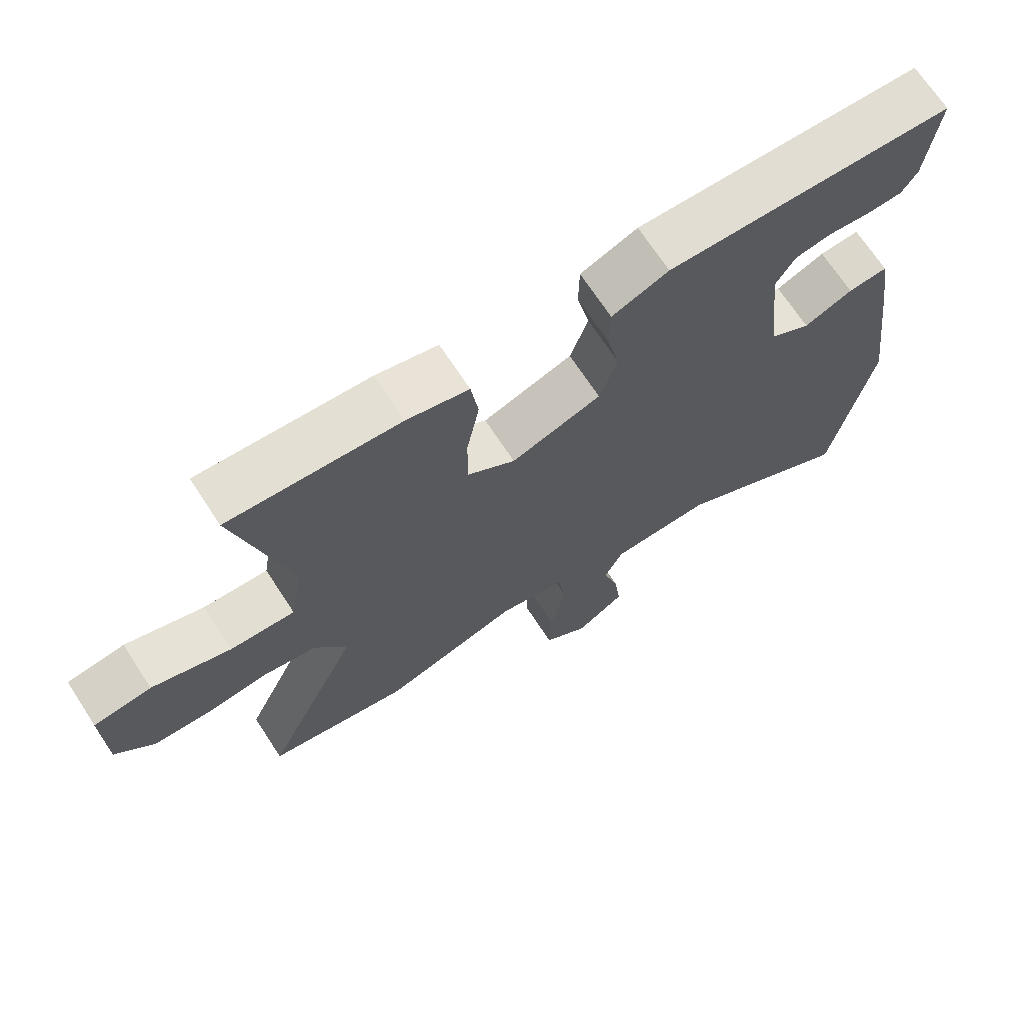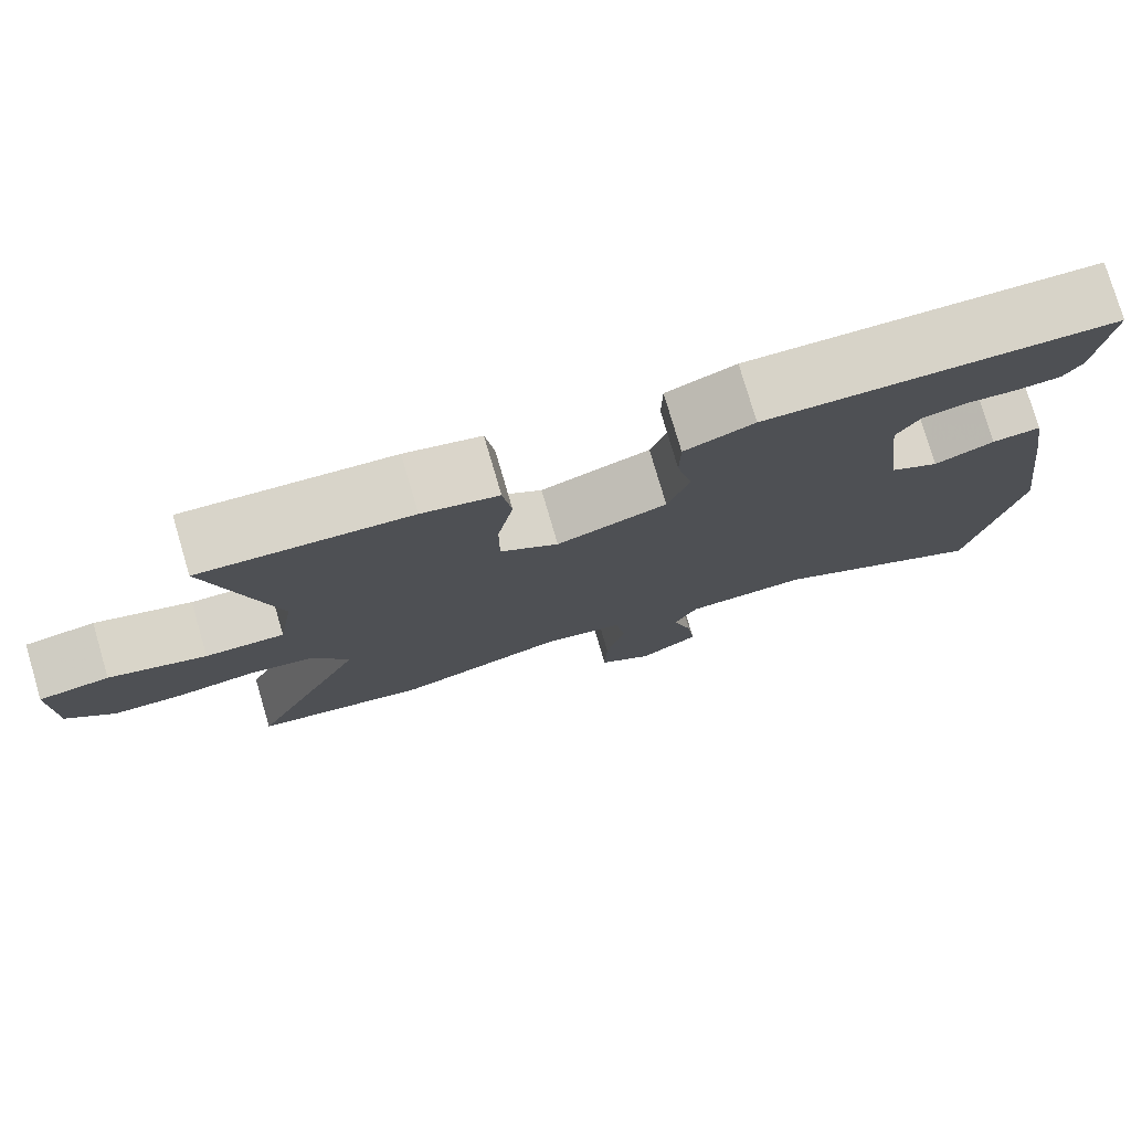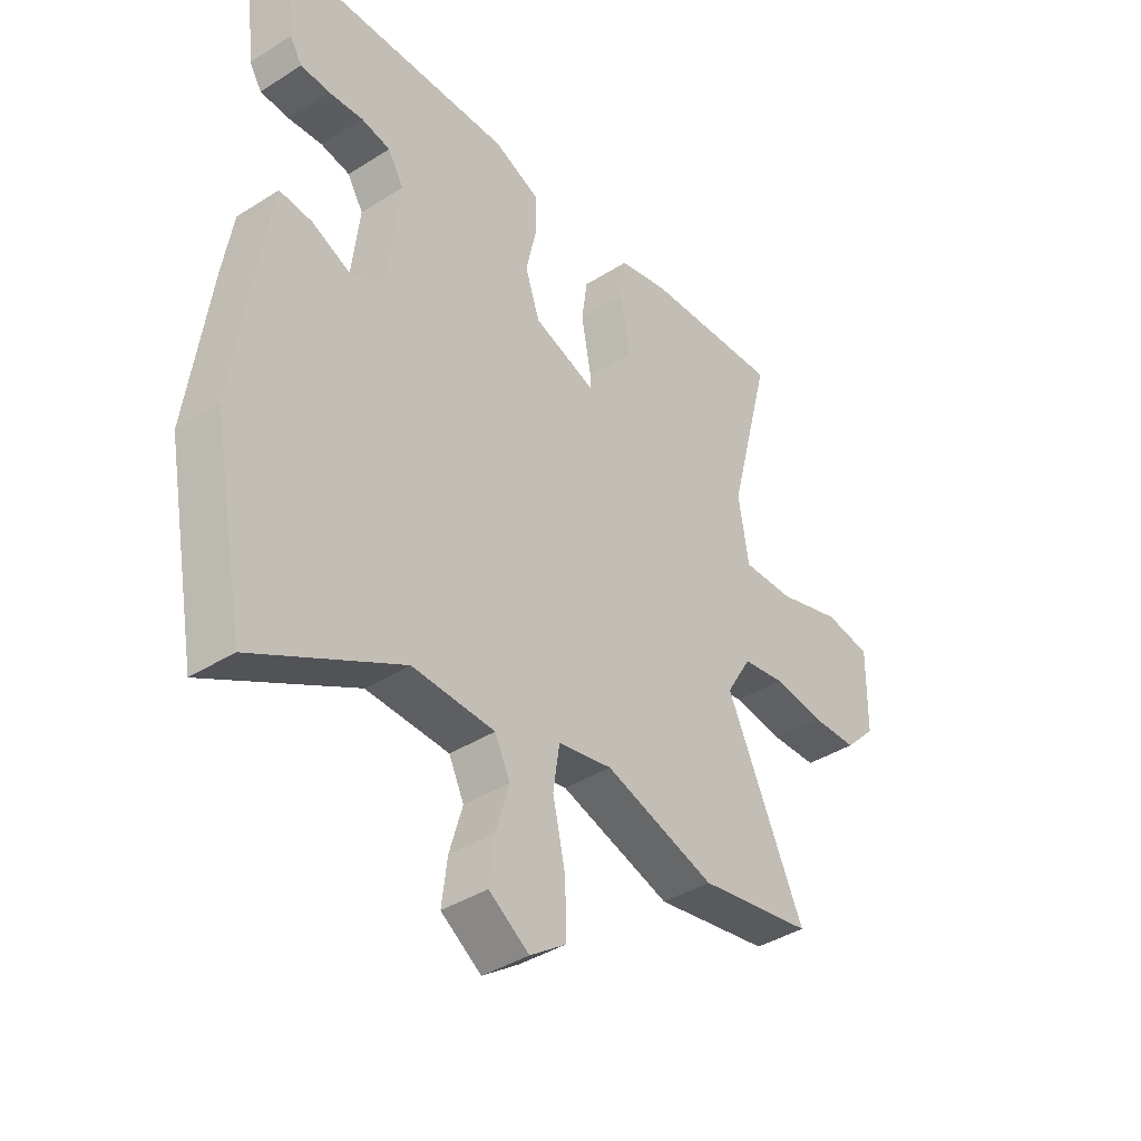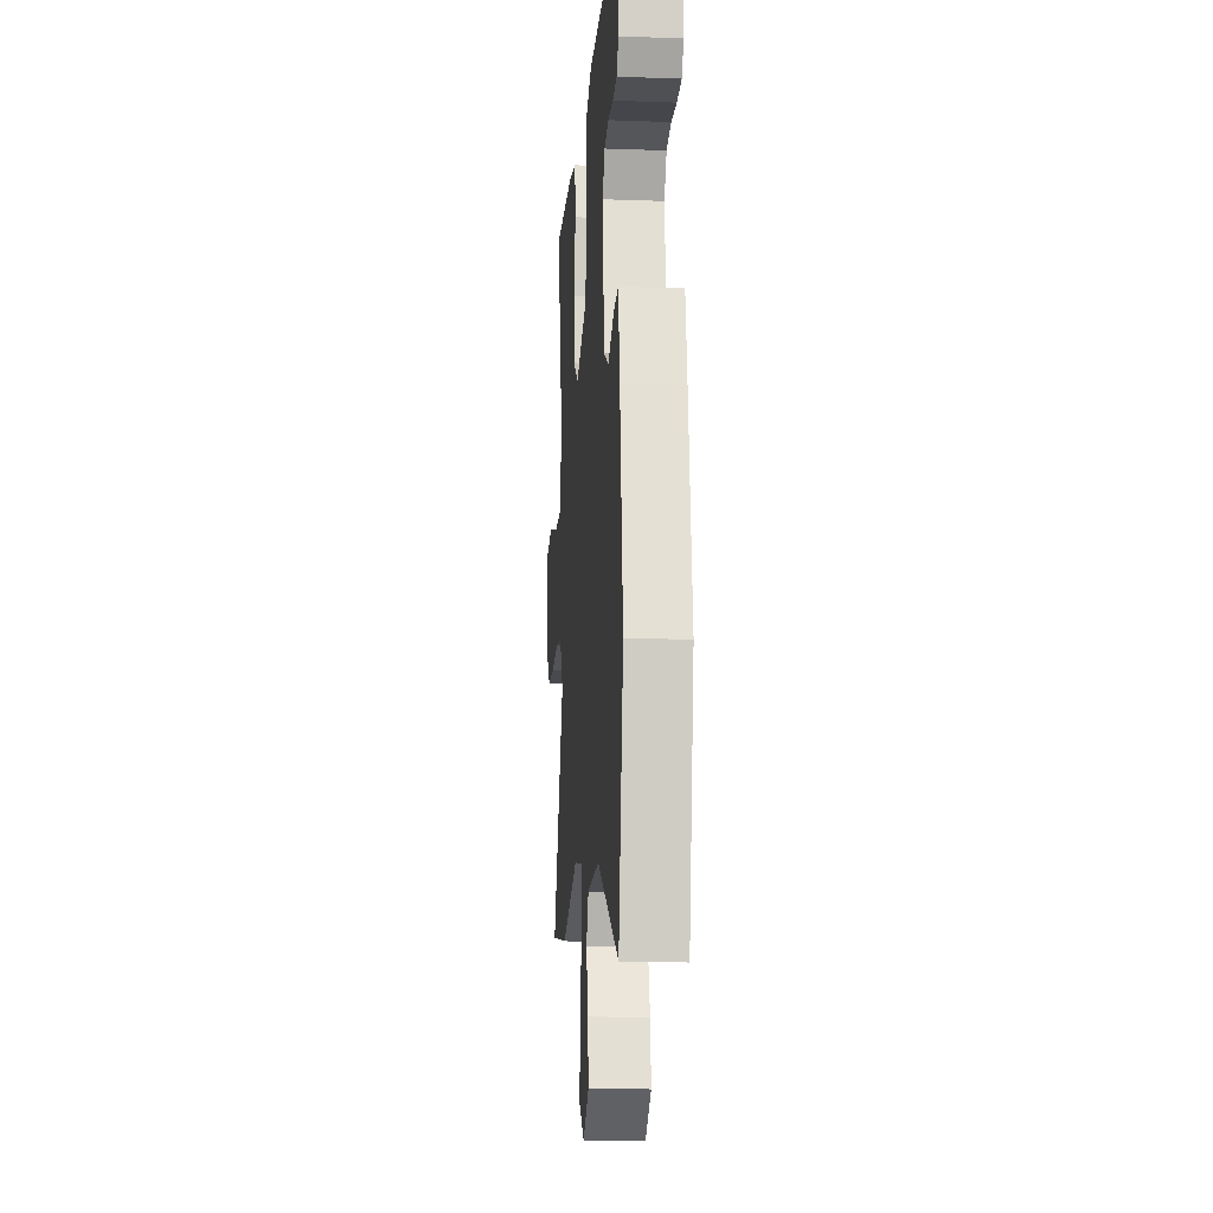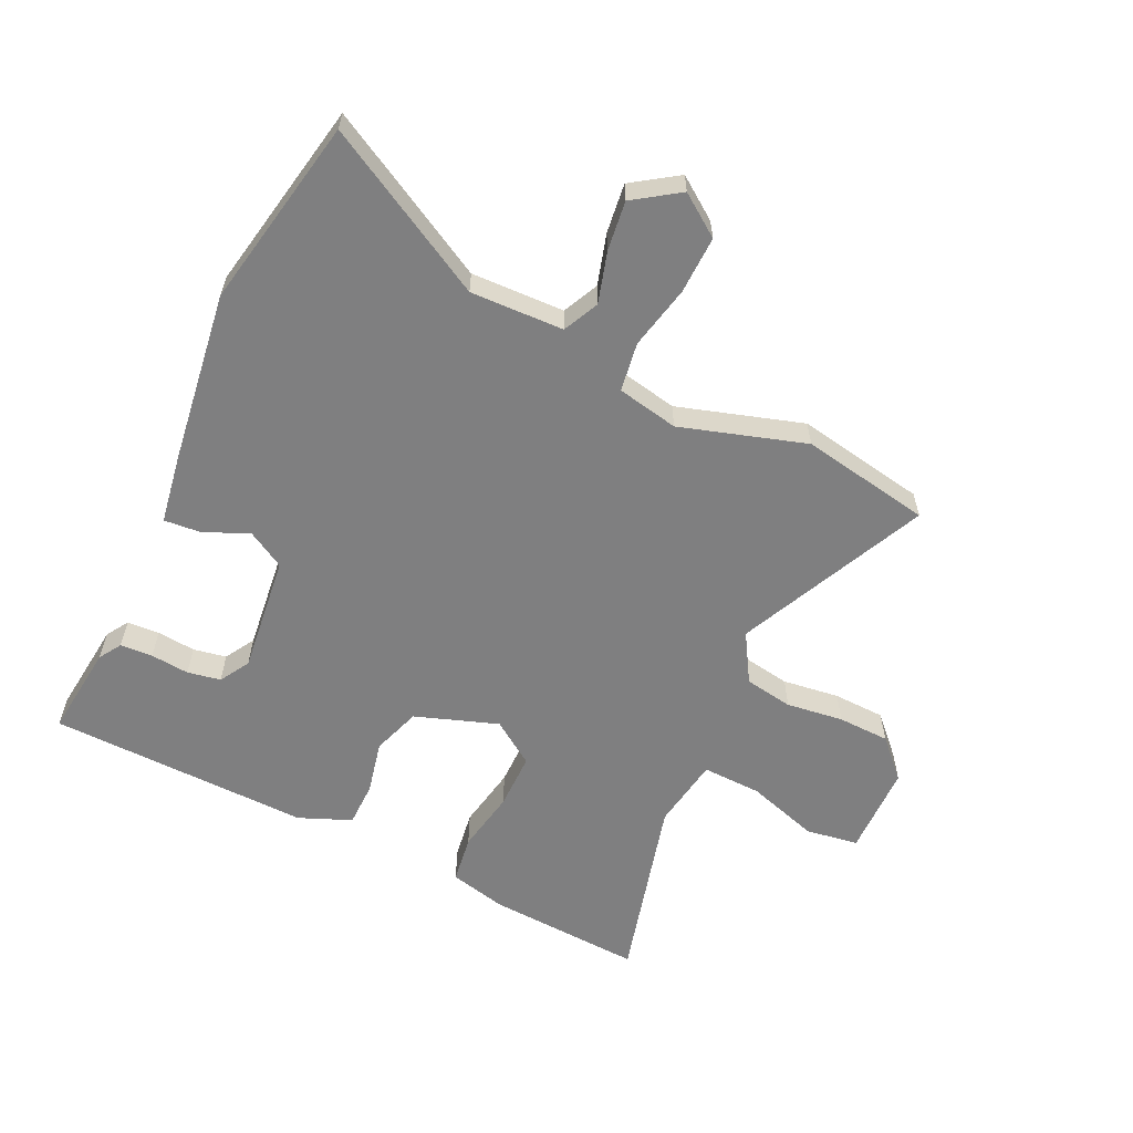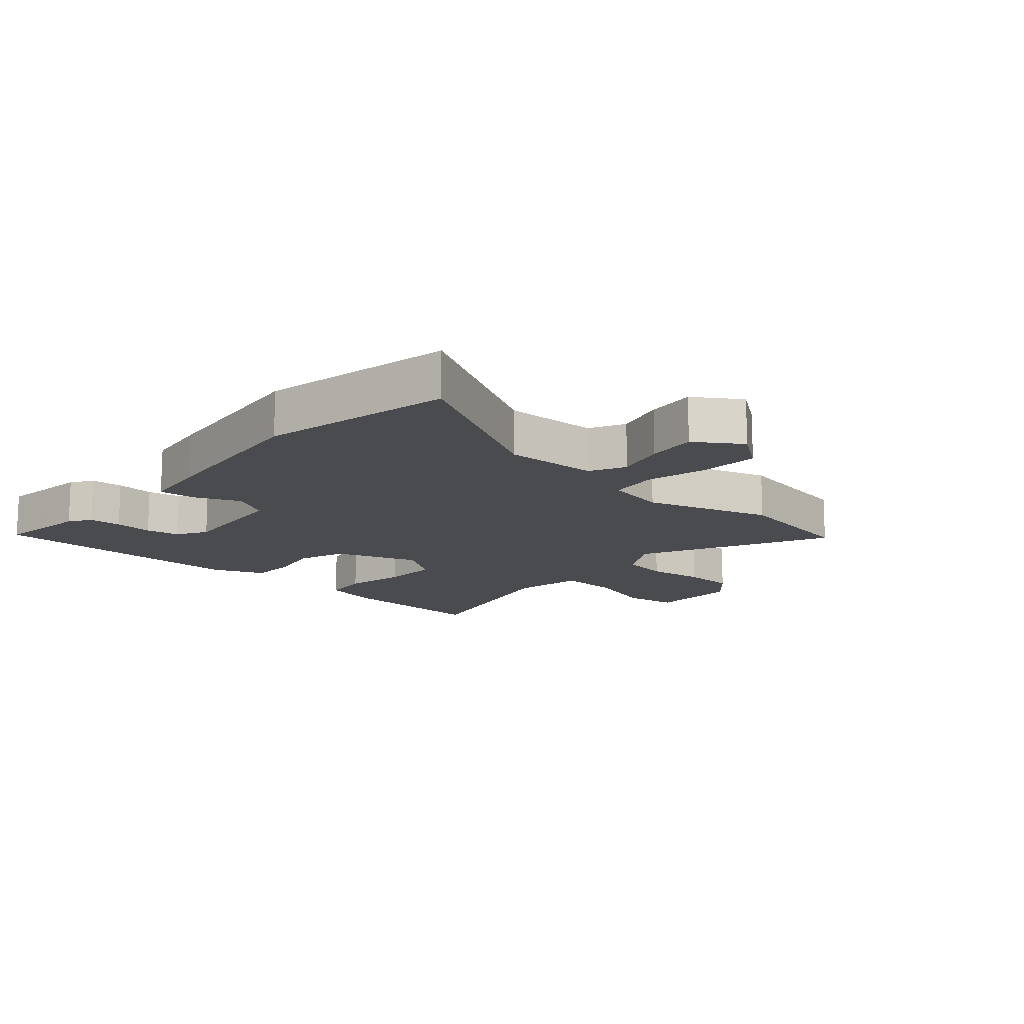
<metadata>
{"format":"obj","ext":"obj","renderer":"f3d","projection":"perspective","resolution":1024,"background":"white","views":[{"elev":69.4,"azim":-33.1,"up":"+Z"},{"elev":77.7,"azim":-16.4,"up":"+Z"},{"elev":-39.9,"azim":128.1,"up":"+Z"},{"elev":-15.5,"azim":85.6,"up":"+Z"},{"elev":-59.8,"azim":154.7,"up":"+Y"},{"elev":-13.8,"azim":138.0,"up":"+Y"}]}
</metadata>
<code>
v -0.382 0.07 -0.521
v -0.594 0.07 -0.483
v -0.45 0.07 -0.174
v -0.497 0.07 -0.095
v -0.576 0.07 -0.082
v -0.669 0.07 -0.094
v -0.754 0.07 -0.091
v -0.812 0.07 -0.031
v -0.814 0.07 0.118
v -0.728 0.07 0.131
v -0.61 0.07 0.094
v -0.514 0.07 0.091
v -0.495 0.07 0.208
v -0.574 0.07 0.513
v -0.32 0.07 0.498
v -0.227 0.07 0.476
v -0.216 0.07 0.398
v -0.235 0.07 0.296
v -0.235 0.07 0.204
v -0.164 0.07 0.155
v -0.029 0.07 0.202
v -0.002 0.07 0.281
v -0.021 0.07 0.367
v -0.02 0.07 0.44
v 0.065 0.07 0.475
v 0.493 0.07 0.464
v 0.476 0.07 0.313
v 0.453 0.07 0.277
v 0.4 0.07 0.274
v 0.337 0.07 0.28
v 0.283 0.07 0.27
v 0.254 0.07 0.221
v 0.276 0.07 0.028
v 0.337 0.07 -0.007
v 0.41 0.07 0.025
v 0.47 0.07 0.03
v 0.488 0.07 -0.082
v 0.526 0.07 -0.364
v 0.466 0.07 -0.676
v 0.195 0.07 -0.527
v 0.043 0.07 -0.532
v 0.015 0.07 -0.59
v 0.039 0.07 -0.673
v 0.049 0.07 -0.754
v -0.025 0.07 -0.804
v -0.092 0.07 -0.756
v -0.089 0.07 -0.662
v -0.066 0.07 -0.558
v -0.078 0.07 -0.478
v -0.178 0.07 -0.458
v -0.382 0 -0.521
v -0.594 0 -0.483
v -0.45 0 -0.174
v -0.497 0 -0.095
v -0.576 0 -0.082
v -0.669 0 -0.094
v -0.754 0 -0.091
v -0.812 0 -0.031
v -0.814 0 0.118
v -0.728 0 0.131
v -0.61 0 0.094
v -0.514 0 0.091
v -0.495 0 0.208
v -0.574 0 0.513
v -0.32 0 0.498
v -0.227 0 0.476
v -0.216 0 0.398
v -0.235 0 0.296
v -0.235 0 0.204
v -0.164 0 0.155
v -0.029 0 0.202
v -0.002 0 0.281
v -0.021 0 0.367
v -0.02 0 0.44
v 0.065 0 0.475
v 0.493 0 0.464
v 0.476 0 0.313
v 0.453 0 0.277
v 0.4 0 0.274
v 0.337 0 0.28
v 0.283 0 0.27
v 0.254 0 0.221
v 0.276 0 0.028
v 0.337 0 -0.007
v 0.41 0 0.025
v 0.47 0 0.03
v 0.488 0 -0.082
v 0.526 0 -0.364
v 0.466 0 -0.676
v 0.195 0 -0.527
v 0.043 0 -0.532
v 0.015 0 -0.59
v 0.039 0 -0.673
v 0.049 0 -0.754
v -0.025 0 -0.804
v -0.092 0 -0.756
v -0.089 0 -0.662
v -0.066 0 -0.558
v -0.078 0 -0.478
v -0.178 0 -0.458
f 45 46 47 48
f 45 48 49
f 42 43 44 45
f 42 45 49
f 41 42 49
f 40 41 49
f 37 38 39 40
f 37 40 49 50
f 34 35 36 37
f 27 28 29 30
f 27 30 31
f 26 27 31
f 25 26 31
f 22 23 24 25
f 21 22 25 31
f 20 21 31 32
f 15 16 17 18
f 13 14 15 18
f 12 13 18 19
f 8 9 10 11
f 8 11 12
f 5 6 7 8
f 4 5 8 12
f 3 4 12 19
f 34 37 50 1
f 20 32 33
f 20 33 34 1
f 3 19 20
f 1 2 3 20
f 98 97 96 95
f 99 98 95
f 95 94 93 92
f 99 95 92
f 99 92 91
f 99 91 90
f 90 89 88 87
f 100 99 90 87
f 87 86 85 84
f 80 79 78 77
f 81 80 77
f 81 77 76
f 81 76 75
f 75 74 73 72
f 81 75 72 71
f 82 81 71 70
f 68 67 66 65
f 68 65 64 63
f 69 68 63 62
f 61 60 59 58
f 62 61 58
f 58 57 56 55
f 62 58 55 54
f 69 62 54 53
f 51 100 87 84
f 83 82 70
f 51 84 83 70
f 70 69 53
f 70 53 52 51
f 1 51 52 2
f 2 52 53 3
f 3 53 54 4
f 4 54 55 5
f 5 55 56 6
f 6 56 57 7
f 7 57 58 8
f 8 58 59 9
f 9 59 60 10
f 10 60 61 11
f 11 61 62 12
f 12 62 63 13
f 13 63 64 14
f 14 64 65 15
f 15 65 66 16
f 16 66 67 17
f 17 67 68 18
f 18 68 69 19
f 19 69 70 20
f 20 70 71 21
f 21 71 72 22
f 22 72 73 23
f 23 73 74 24
f 24 74 75 25
f 25 75 76 26
f 26 76 77 27
f 27 77 78 28
f 28 78 79 29
f 29 79 80 30
f 30 80 81 31
f 31 81 82 32
f 32 82 83 33
f 33 83 84 34
f 34 84 85 35
f 35 85 86 36
f 36 86 87 37
f 37 87 88 38
f 38 88 89 39
f 39 89 90 40
f 40 90 91 41
f 41 91 92 42
f 42 92 93 43
f 43 93 94 44
f 44 94 95 45
f 45 95 96 46
f 46 96 97 47
f 47 97 98 48
f 48 98 99 49
f 49 99 100 50
f 50 100 51 1

</code>
